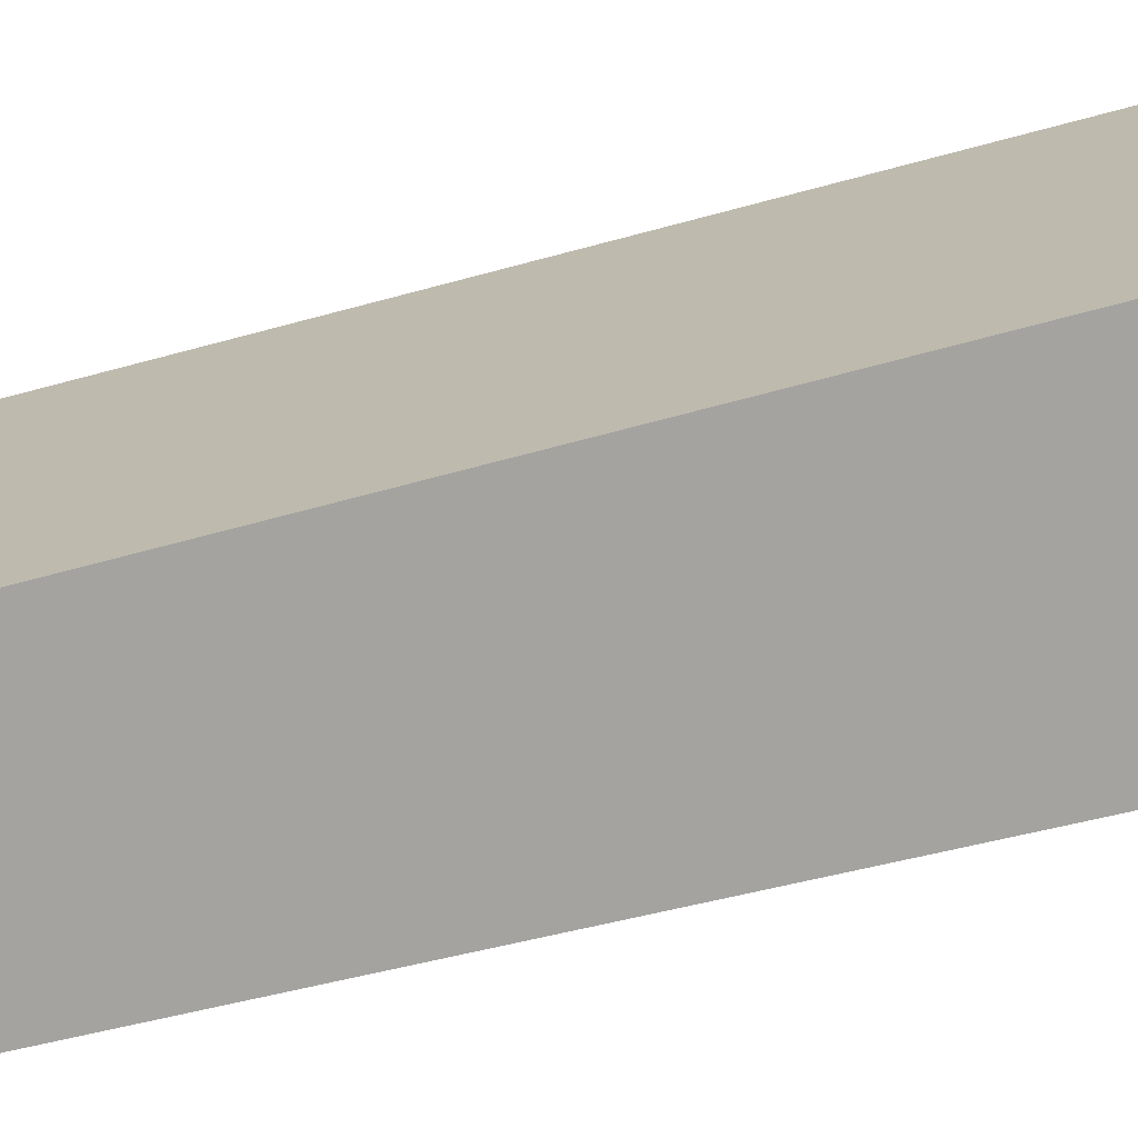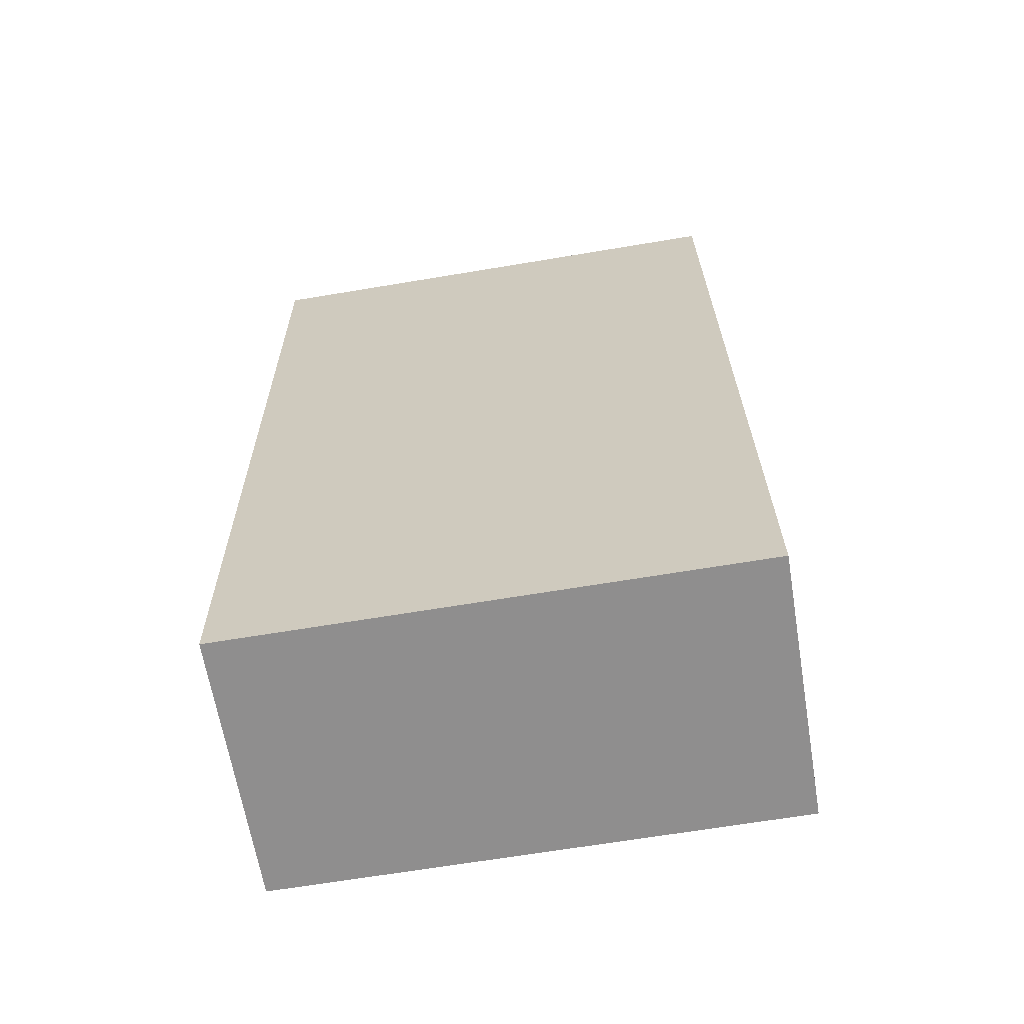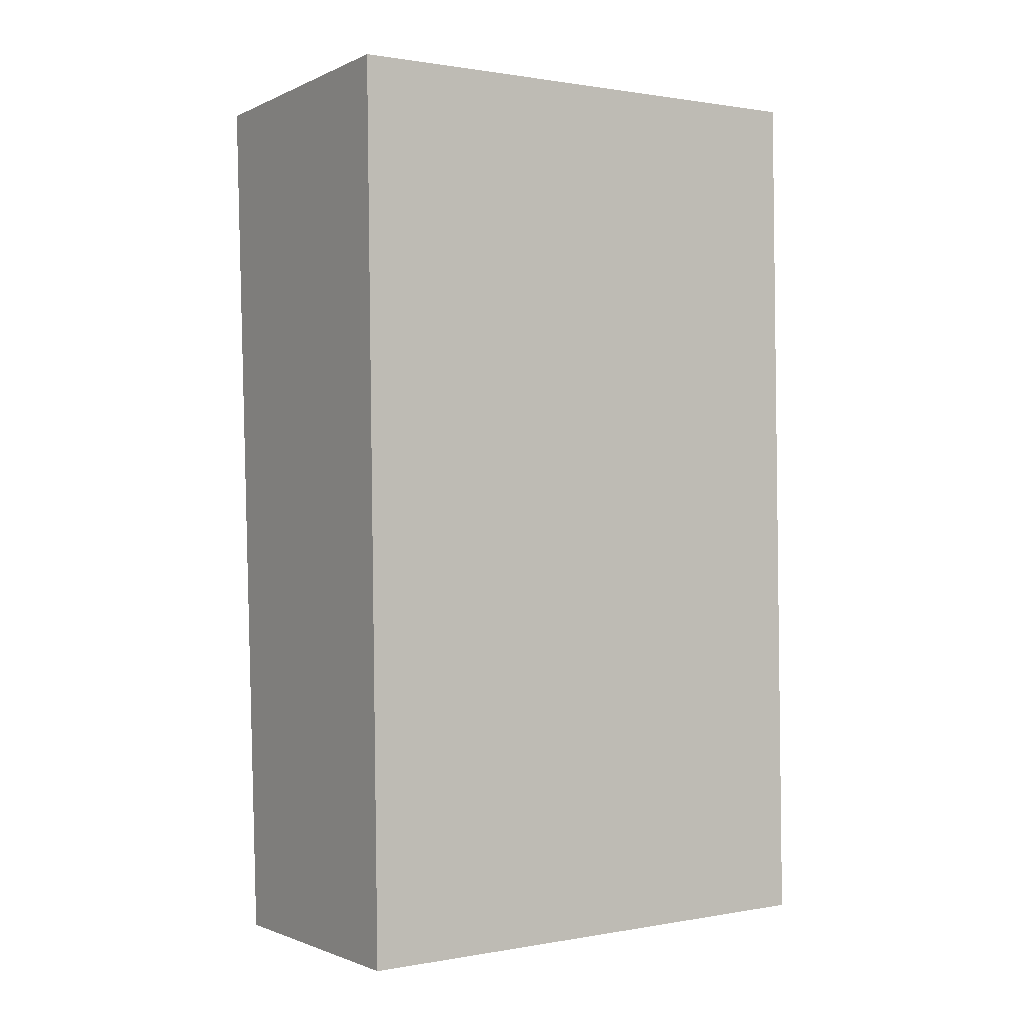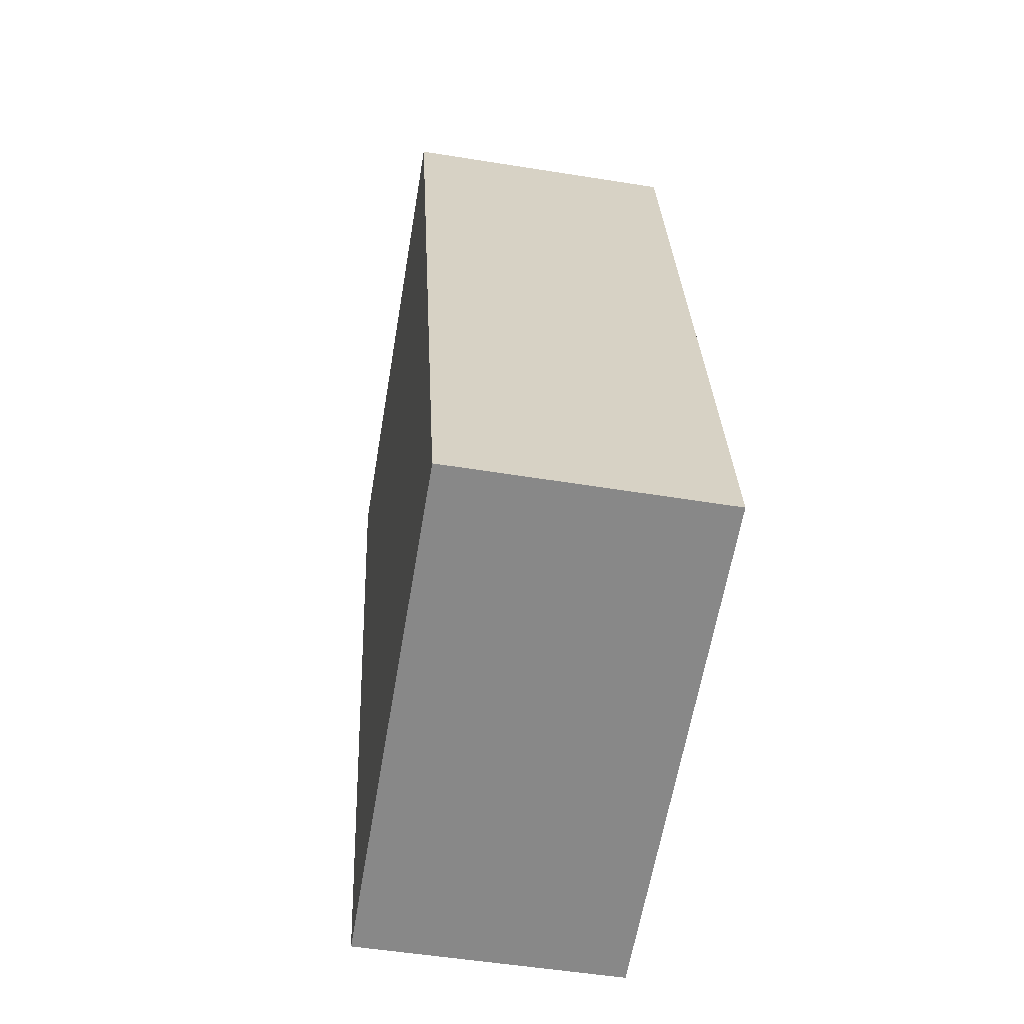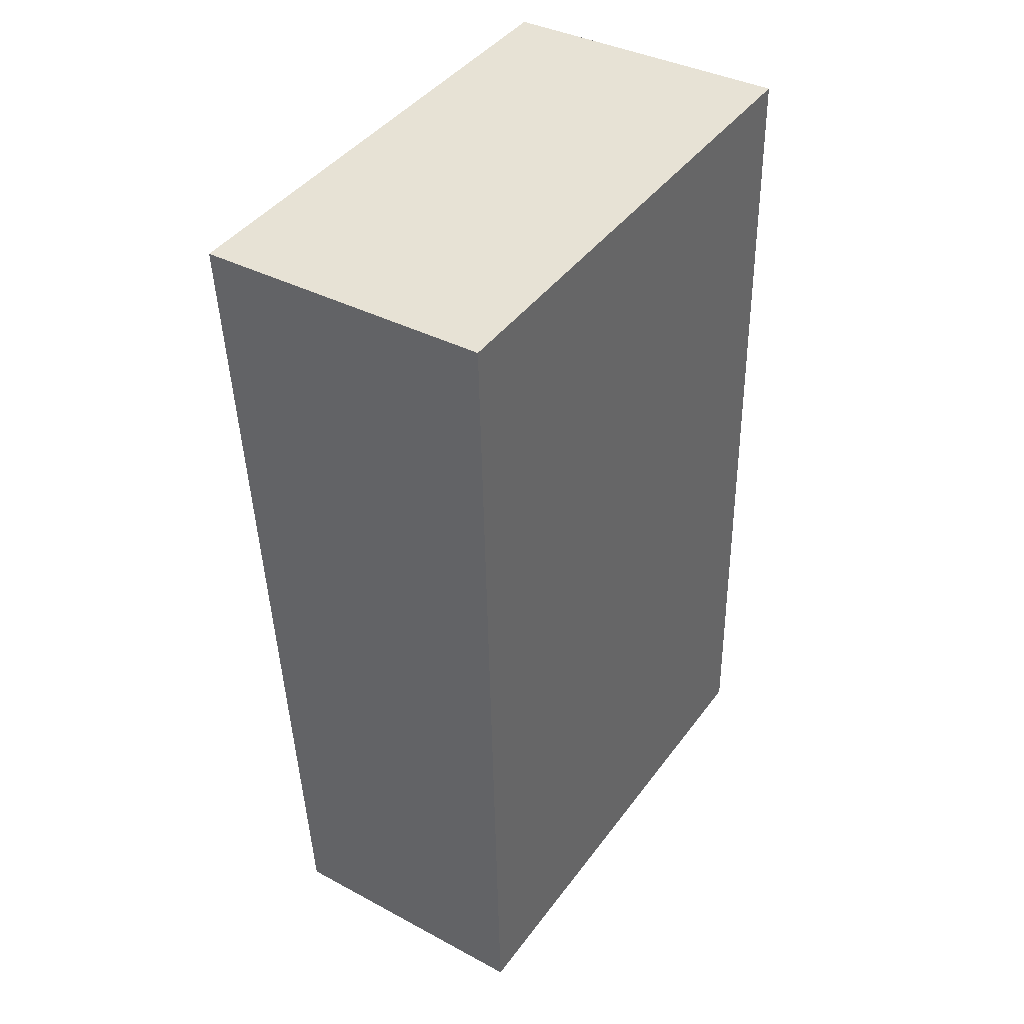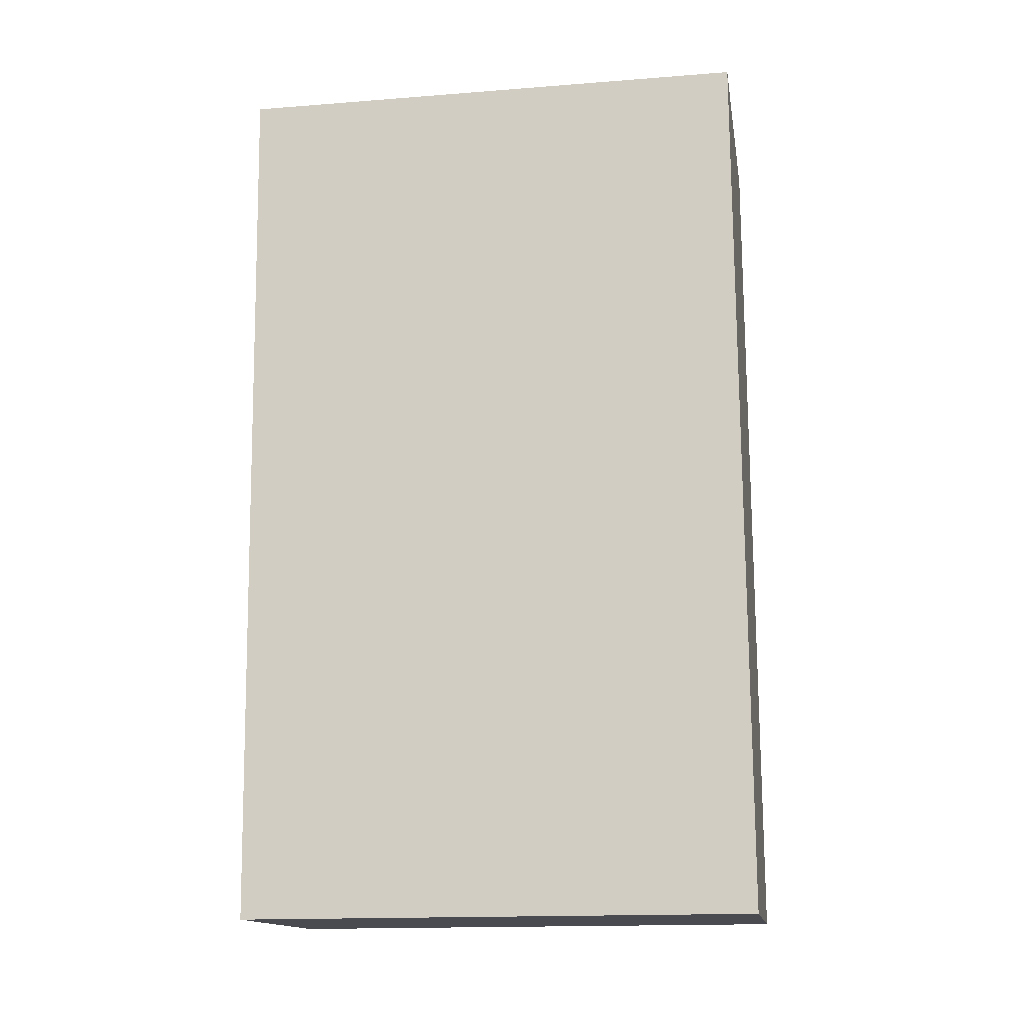
<metadata>
{"format":"obj","ext":"obj","renderer":"f3d","projection":"perspective","resolution":1024,"background":"white","views":[{"elev":-72.9,"azim":-74.1,"up":"+Y"},{"elev":-66.6,"azim":99.5,"up":"+Z"},{"elev":0.9,"azim":-123.5,"up":"+Z"},{"elev":-62.9,"azim":170.3,"up":"+Z"},{"elev":42.5,"azim":-146.5,"up":"+Z"},{"elev":-16.1,"azim":99.2,"up":"+Z"}]}
</metadata>
<code>
v  0.754 1.462 -0.021
v  0.052 1.462 2.502
v  0.879 1.462 2.467
v  0 1.462 8.952e-17
v  0.879 -1.511e-16 2.467
v  0.754 1.286e-18 -0.021
v  0 0 0
v  0.052 -1.532e-16 2.502
g defaultobject
f 1 2 3
f 2 1 4
f 5 1 3
f 1 5 6
f 6 4 1
f 4 6 7
f 7 2 4
f 2 7 8
f 8 3 2
f 3 8 5
f 8 6 5
f 6 8 7

</code>
